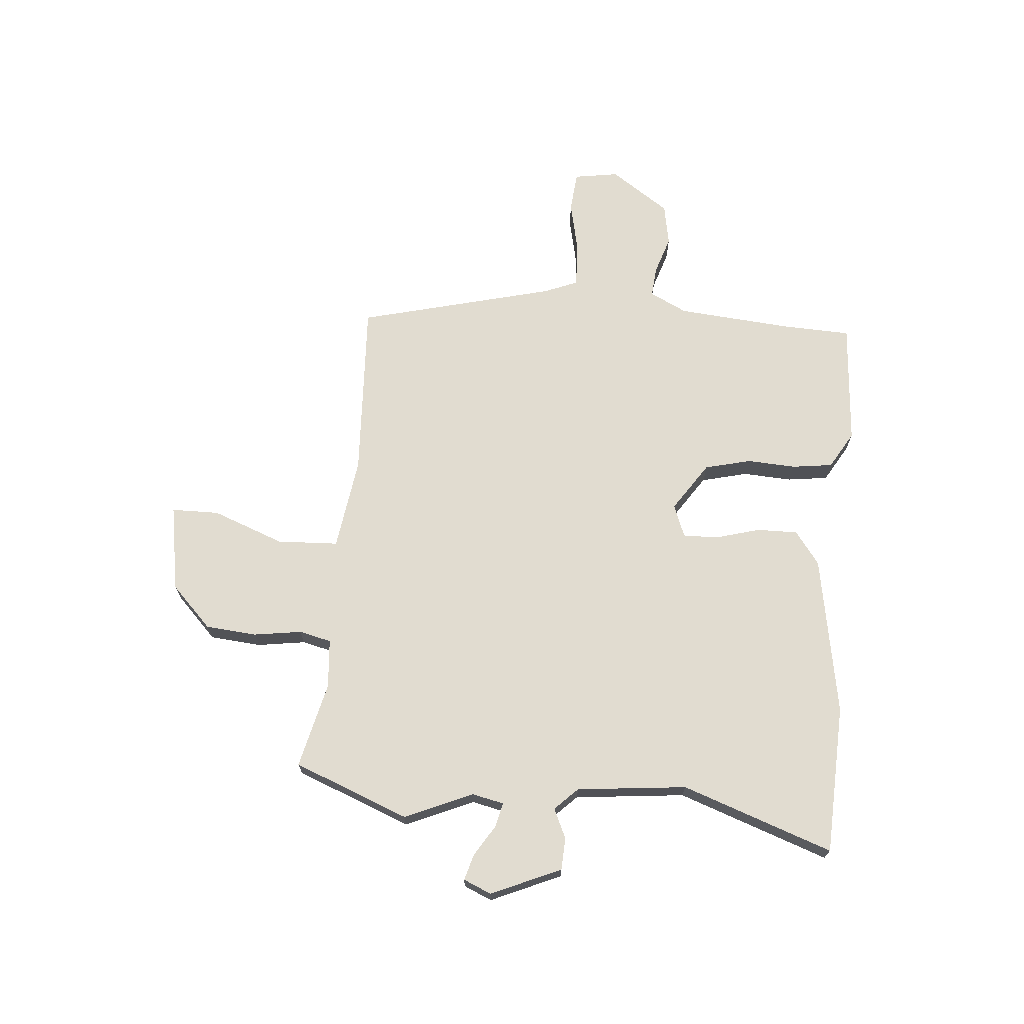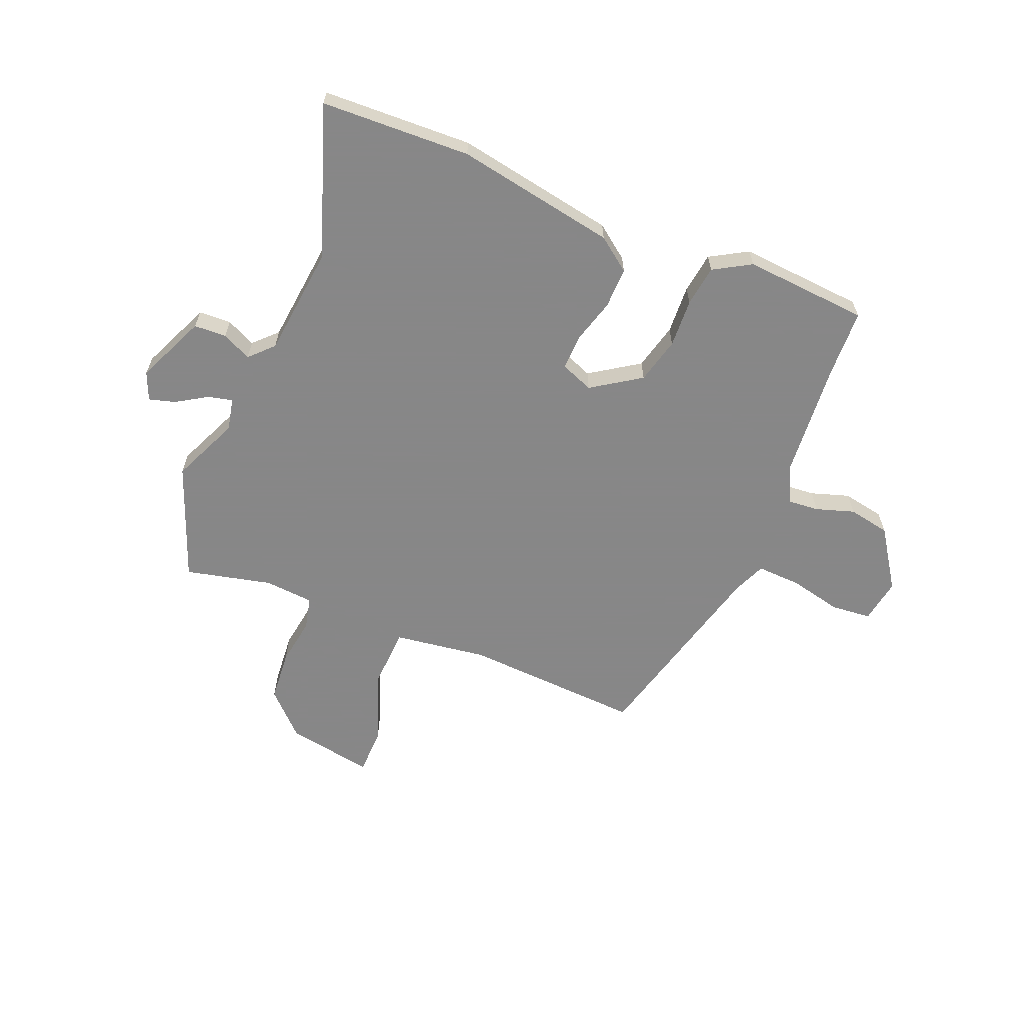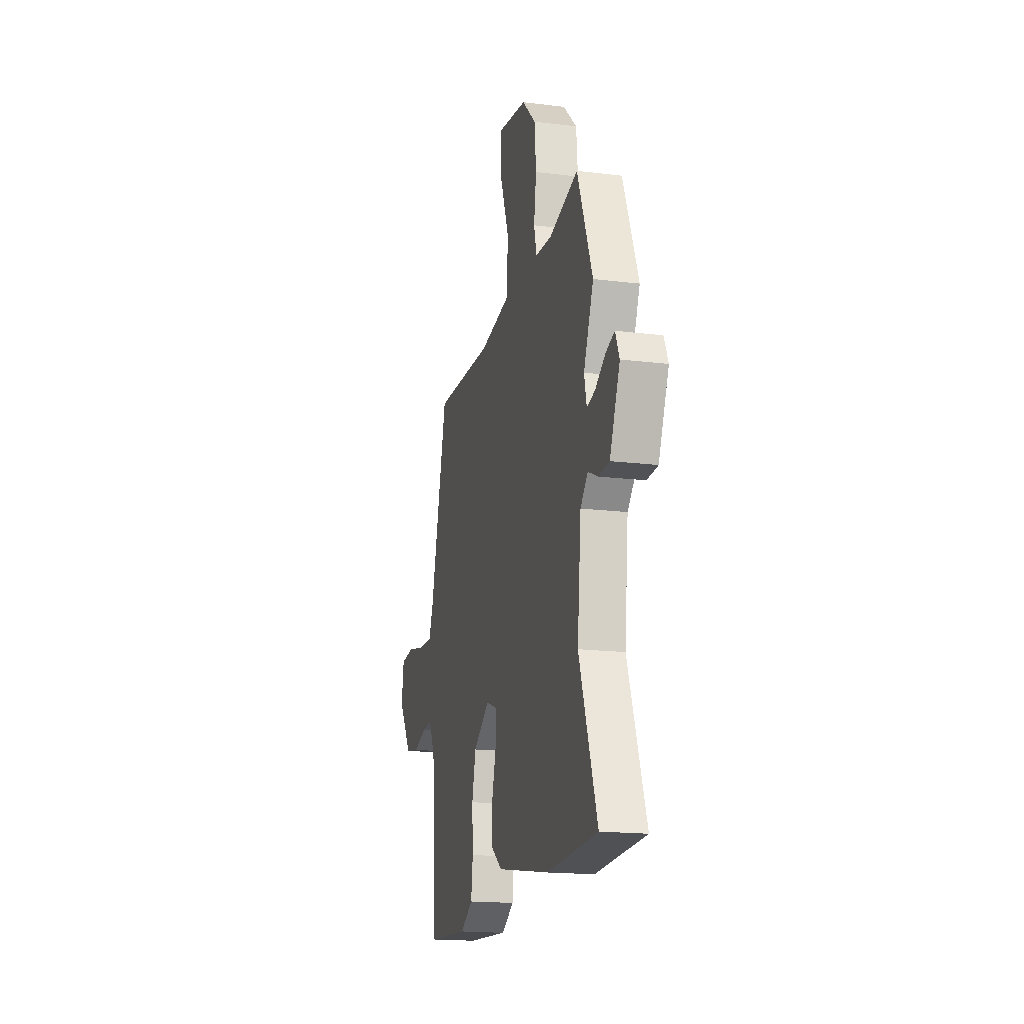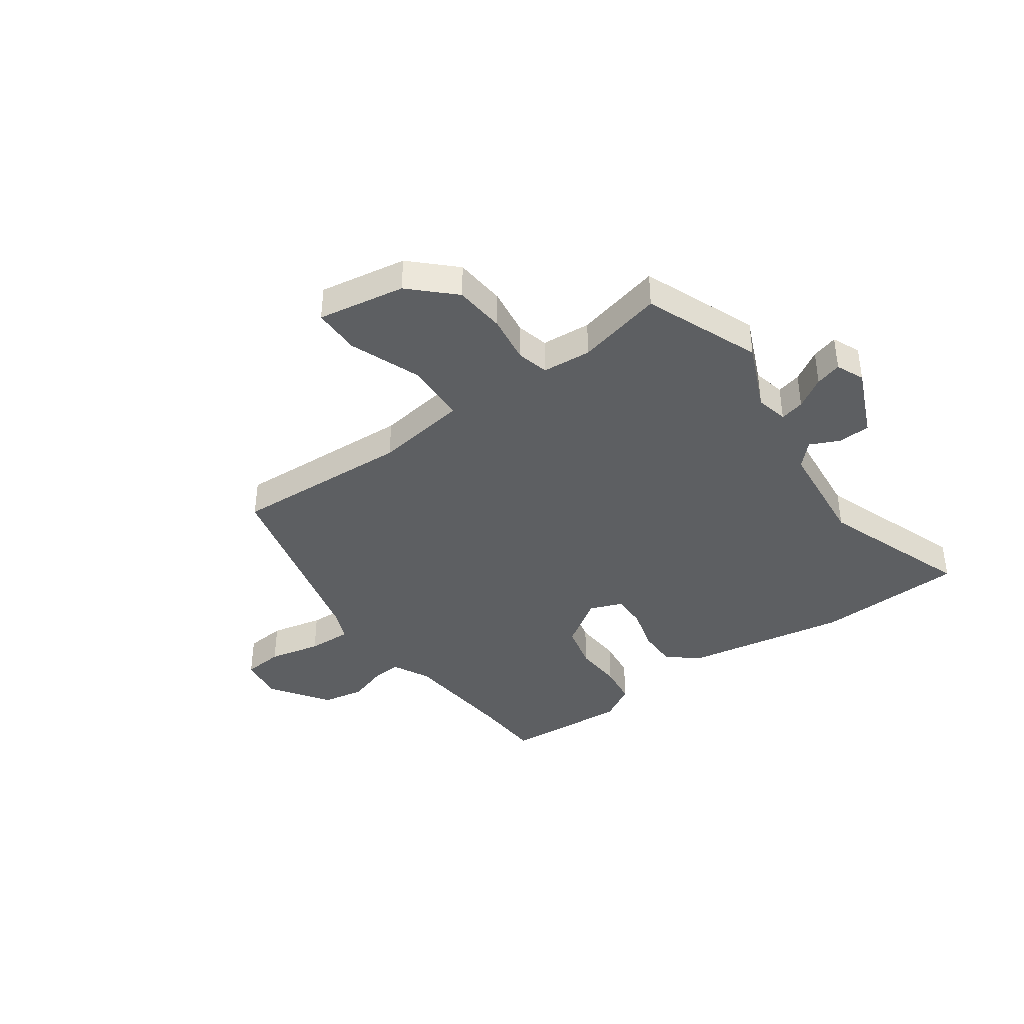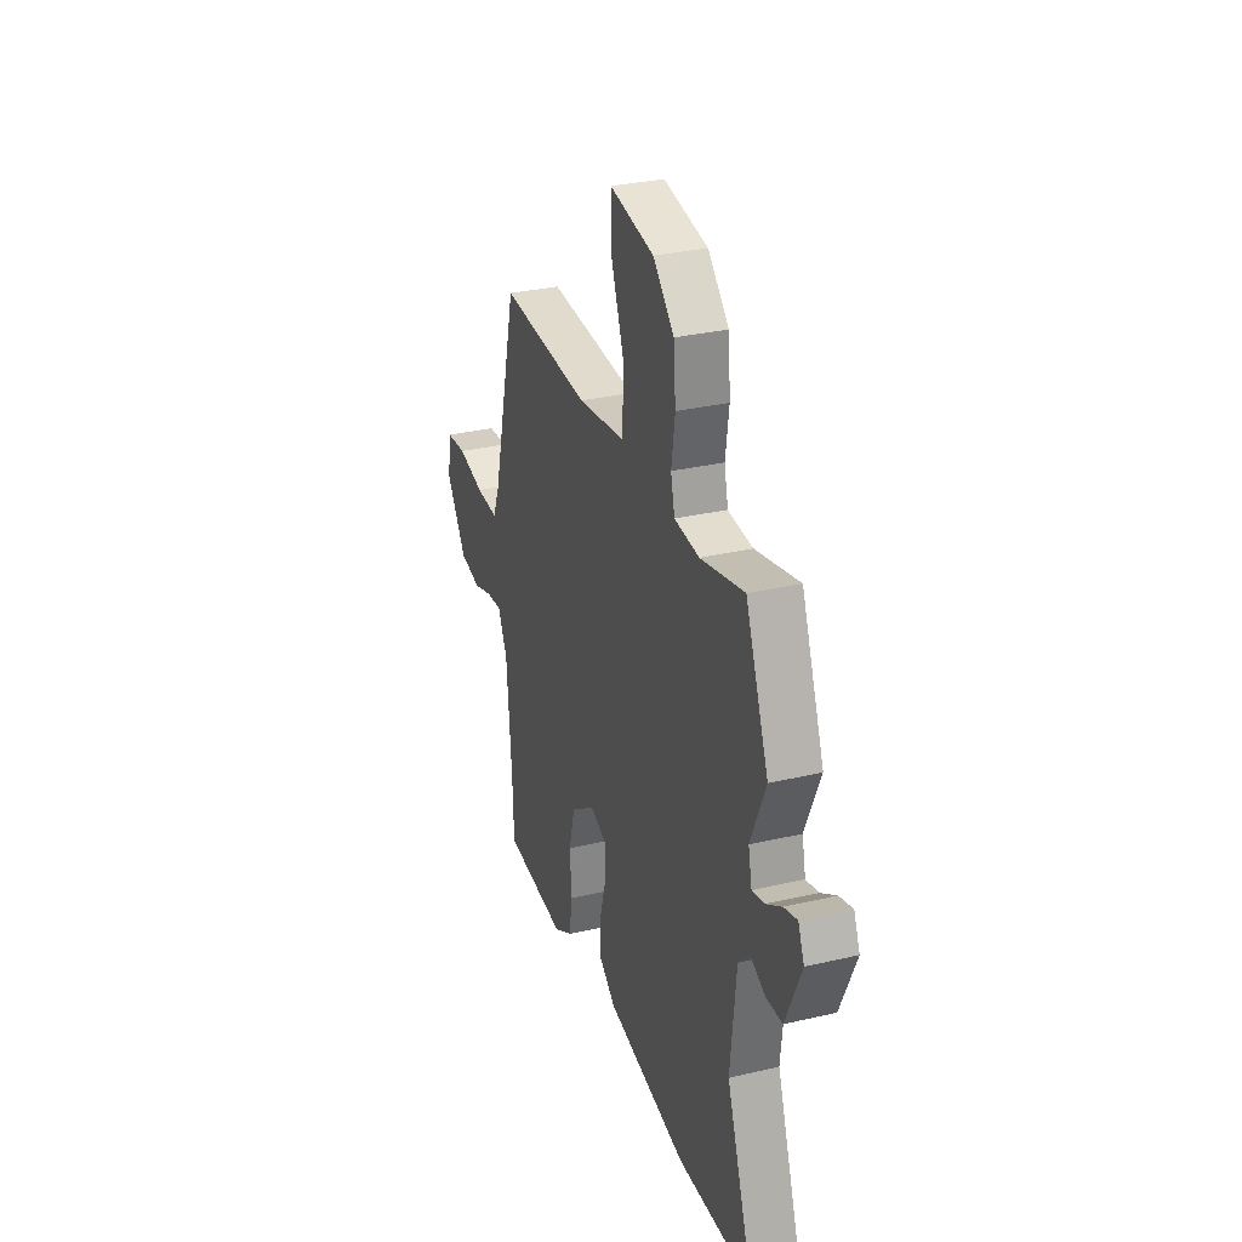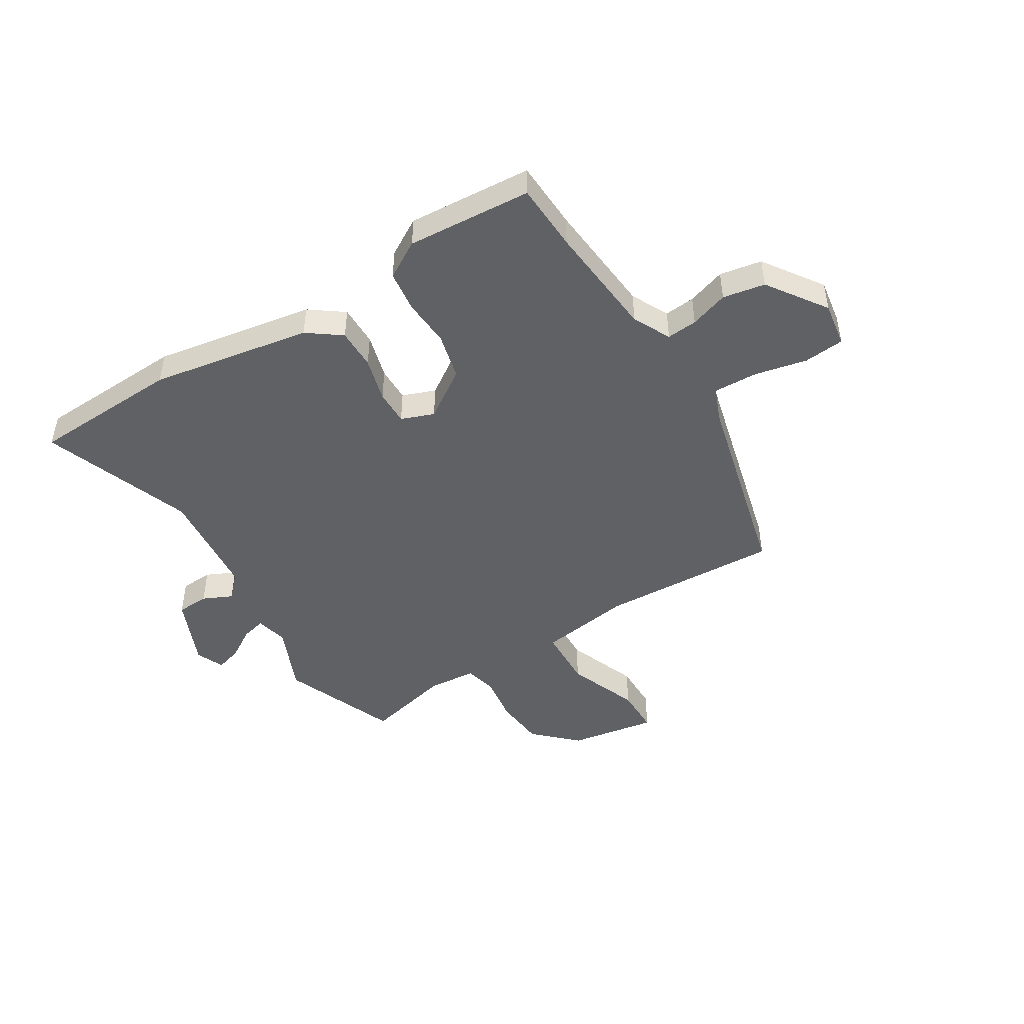
<metadata>
{"format":"obj","ext":"obj","renderer":"f3d","projection":"perspective","resolution":1024,"background":"white","views":[{"elev":69.4,"azim":94.8,"up":"+Y"},{"elev":-62.6,"azim":157.4,"up":"+Y"},{"elev":-17.8,"azim":76.4,"up":"+Z"},{"elev":-39.5,"azim":35.6,"up":"+Y"},{"elev":30.9,"azim":71.4,"up":"+Z"},{"elev":-46.8,"azim":-148.2,"up":"+Y"}]}
</metadata>
<code>
v 0.495 0.07 0.514
v 0.578 0.07 0.303
v 0.524 0.07 0.179
v 0.537 0.07 0.12
v 0.582 0.07 0.131
v 0.638 0.07 0.166
v 0.686 0.07 0.18
v 0.708 0.07 0.129
v 0.652 0.07 0.001
v 0.593 0.07 -0.002
v 0.539 0.07 0.023
v 0.498 0.07 -0.019
v 0.477 0.07 -0.221
v 0.575 0.07 -0.497
v 0.301 0.07 -0.509
v 0.007 0.07 -0.458
v -0.054 0.07 -0.413
v -0.053 0.07 -0.338
v -0.03 0.07 -0.256
v -0.029 0.07 -0.192
v -0.089 0.07 -0.169
v -0.178 0.07 -0.229
v -0.199 0.07 -0.314
v -0.194 0.07 -0.403
v -0.204 0.07 -0.478
v -0.272 0.07 -0.518
v -0.5 0.07 -0.502
v -0.505 0.07 -0.377
v -0.523 0.07 -0.166
v -0.557 0.07 -0.097
v -0.613 0.07 -0.102
v -0.683 0.07 -0.125
v -0.76 0.07 -0.111
v -0.834 0.07 -0.003
v -0.821 0.07 0.079
v -0.747 0.07 0.086
v -0.651 0.07 0.065
v -0.57 0.07 0.062
v -0.545 0.07 0.123
v -0.453 0.07 0.485
v -0.125 0.07 0.469
v 0.046 0.07 0.494
v 0.051 0.07 0.606
v 0.001 0.07 0.738
v 0.002 0.07 0.825
v 0.162 0.07 0.798
v 0.238 0.07 0.724
v 0.246 0.07 0.63
v 0.233 0.07 0.542
v 0.247 0.07 0.483
v 0.337 0.07 0.476
v 0.495 0 0.514
v 0.578 0 0.303
v 0.524 0 0.179
v 0.537 0 0.12
v 0.582 0 0.131
v 0.638 0 0.166
v 0.686 0 0.18
v 0.708 0 0.129
v 0.652 0 0.001
v 0.593 0 -0.002
v 0.539 0 0.023
v 0.498 0 -0.019
v 0.477 0 -0.221
v 0.575 0 -0.497
v 0.301 0 -0.509
v 0.007 0 -0.458
v -0.054 0 -0.413
v -0.053 0 -0.338
v -0.03 0 -0.256
v -0.029 0 -0.192
v -0.089 0 -0.169
v -0.178 0 -0.229
v -0.199 0 -0.314
v -0.194 0 -0.403
v -0.204 0 -0.478
v -0.272 0 -0.518
v -0.5 0 -0.502
v -0.505 0 -0.377
v -0.523 0 -0.166
v -0.557 0 -0.097
v -0.613 0 -0.102
v -0.683 0 -0.125
v -0.76 0 -0.111
v -0.834 0 -0.003
v -0.821 0 0.079
v -0.747 0 0.086
v -0.651 0 0.065
v -0.57 0 0.062
v -0.545 0 0.123
v -0.453 0 0.485
v -0.125 0 0.469
v 0.046 0 0.494
v 0.051 0 0.606
v 0.001 0 0.738
v 0.002 0 0.825
v 0.162 0 0.798
v 0.238 0 0.724
v 0.246 0 0.63
v 0.233 0 0.542
v 0.247 0 0.483
v 0.337 0 0.476
f 47 48 49
f 46 47 49
f 45 46 49
f 44 45 49
f 43 44 49
f 42 43 49 50
f 41 42 50 51
f 39 40 41
f 38 39 41 51
f 35 36 37
f 34 35 37
f 33 34 37
f 32 33 37
f 31 32 37
f 30 31 37 38
f 1 2 3
f 51 1 3
f 38 51 3
f 30 38 3
f 29 30 3
f 26 27 28
f 25 26 28
f 24 25 28
f 23 24 28
f 22 23 28 29
f 17 18 19
f 16 17 19
f 15 16 19
f 14 15 19
f 13 14 19
f 12 13 19 20
f 11 12 20 21
f 9 10 11
f 8 9 11
f 7 8 11
f 6 7 11
f 5 6 11
f 4 5 11 21
f 29 3 4 21
f 21 22 29
f 100 99 98
f 100 98 97
f 100 97 96
f 100 96 95
f 100 95 94
f 101 100 94 93
f 102 101 93 92
f 92 91 90
f 102 92 90 89
f 88 87 86
f 88 86 85
f 88 85 84
f 88 84 83
f 88 83 82
f 89 88 82 81
f 54 53 52
f 54 52 102
f 54 102 89
f 54 89 81
f 54 81 80
f 79 78 77
f 79 77 76
f 79 76 75
f 79 75 74
f 80 79 74 73
f 70 69 68
f 70 68 67
f 70 67 66
f 70 66 65
f 70 65 64
f 71 70 64 63
f 72 71 63 62
f 62 61 60
f 62 60 59
f 62 59 58
f 62 58 57
f 62 57 56
f 72 62 56 55
f 72 55 54 80
f 80 73 72
f 1 52 53 2
f 2 53 54 3
f 3 54 55 4
f 4 55 56 5
f 5 56 57 6
f 6 57 58 7
f 7 58 59 8
f 8 59 60 9
f 9 60 61 10
f 10 61 62 11
f 11 62 63 12
f 12 63 64 13
f 13 64 65 14
f 14 65 66 15
f 15 66 67 16
f 16 67 68 17
f 17 68 69 18
f 18 69 70 19
f 19 70 71 20
f 20 71 72 21
f 21 72 73 22
f 22 73 74 23
f 23 74 75 24
f 24 75 76 25
f 25 76 77 26
f 26 77 78 27
f 27 78 79 28
f 28 79 80 29
f 29 80 81 30
f 30 81 82 31
f 31 82 83 32
f 32 83 84 33
f 33 84 85 34
f 34 85 86 35
f 35 86 87 36
f 36 87 88 37
f 37 88 89 38
f 38 89 90 39
f 39 90 91 40
f 40 91 92 41
f 41 92 93 42
f 42 93 94 43
f 43 94 95 44
f 44 95 96 45
f 45 96 97 46
f 46 97 98 47
f 47 98 99 48
f 48 99 100 49
f 49 100 101 50
f 50 101 102 51
f 51 102 52 1

</code>
